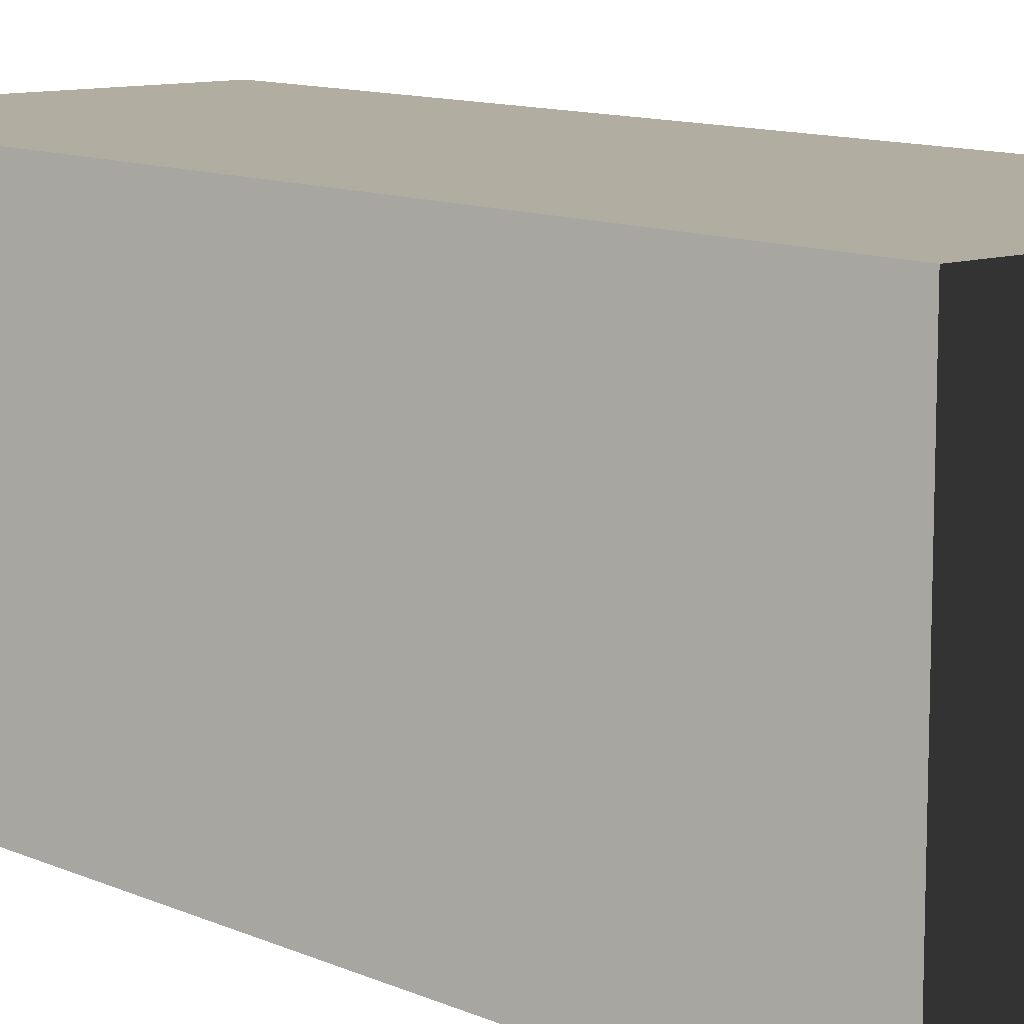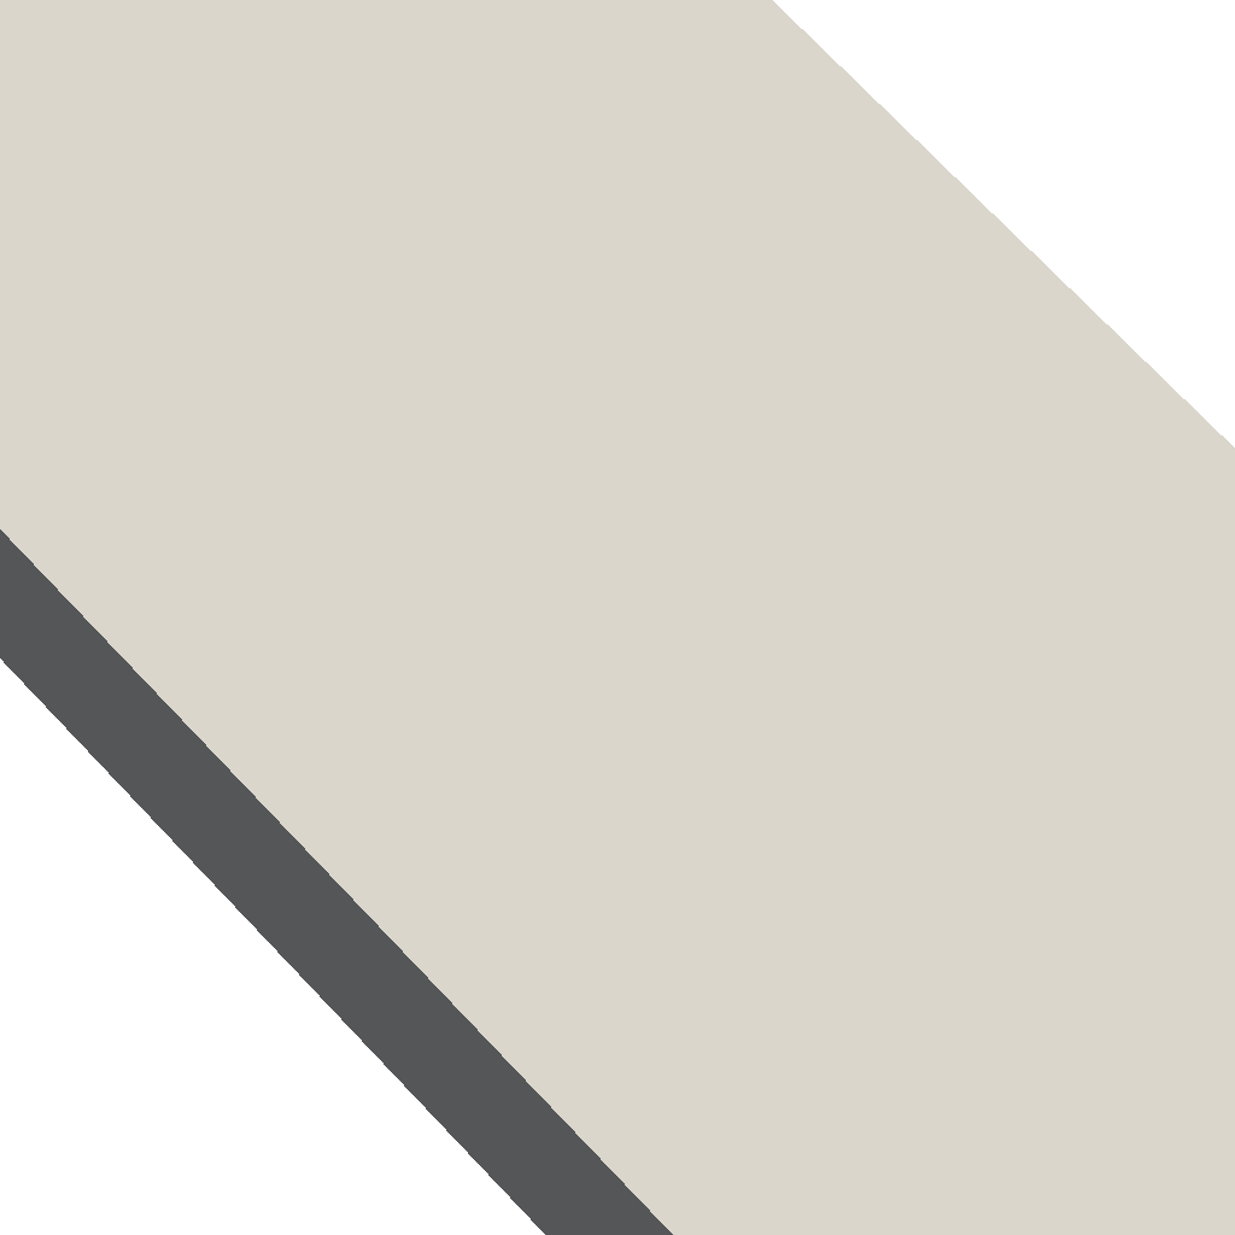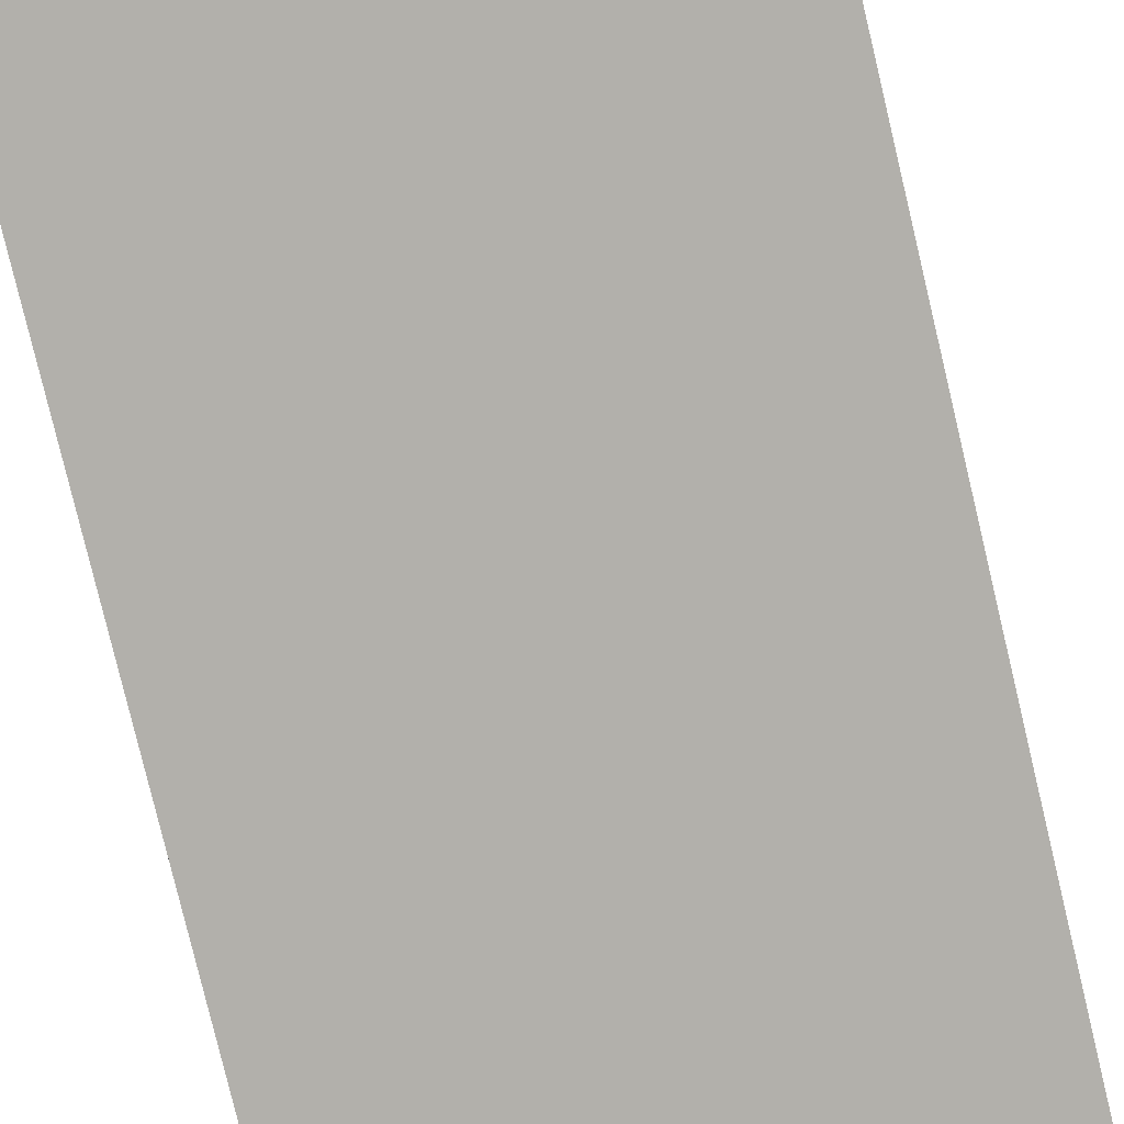
<metadata>
{"format":"obj","ext":"obj","renderer":"f3d","projection":"perspective","resolution":1024,"background":"white","views":[{"elev":10.6,"azim":-41.3,"up":"+Y"},{"elev":73.8,"azim":136.5,"up":"+Y"},{"elev":-78.3,"azim":13.3,"up":"+Y"}]}
</metadata>
<code>
v -2.451 5.344 -7.292
v -2.459 3.564 -7.292
v -2.467 1.746 -7.292
v -2.459 3.564 -7.292
v -2.466 2.049 -7.292
v -2.467 1.746 -7.292
v -2.894 5.346 -7.293
v -2.451 5.344 -7.292
v -2.473 0.5338 -7.291
v -2.449 5.854 -7.292
v -2.892 5.856 -7.293
v -1.462 5.339 -7.291
v 2.496 5.832 -7.285
v -1.215 5.338 -7.291
v -2.915 0.5358 -7.292
v -0.1024 5.333 -7.289
v -2.917 0.02559 -7.292
v -2.475 0.02365 -7.291
v 2.471 0.001943 -7.284
v -1.484 0.5295 -7.29
v -1.236 0.5284 -7.29
v -0.1235 0.5235 -7.288
v 0.02119 5.333 -7.289
v 7.629e-05 0.523 -7.288
v 0.1448 5.332 -7.289
v 0.1237 0.5224 -7.288
v 1.257 5.328 -7.287
v 1.505 5.326 -7.287
v 1.236 0.5176 -7.286
v 2.494 5.322 -7.285
v 1.484 0.5165 -7.286
v 2.939 5.83 -7.285
v 2.936 5.32 -7.284
v 2.915 0.5102 -7.283
v 2.487 3.879 -7.285
v 2.486 3.542 -7.285
v 2.479 2.027 -7.284
v 2.478 1.724 -7.284
v 2.473 0.5121 -7.284
v 2.913 -2.98e-08 -7.283
v -2.451 5.344 -7.292
v -2.458 3.901 -7.292
v -2.459 3.564 -7.292
v -2.487 2.052 7.285
v -2.481 3.567 7.284
v -2.479 3.904 7.284
v -1.256 0.9559 7.287
v -1.255 1.138 7.287
v -1.252 1.744 7.287
v -2.47 5.857 6.841
v 2.475 5.835 6.848
v 2.495 5.832 -6.842
v -2.45 5.854 -6.849
v -2.475 0.02375 -6.848
v 2.47 0.002042 -6.841
v 2.45 0.005082 6.849
v -2.495 0.02679 6.842
v 2.471 0.001943 -7.284
v 2.913 -2.98e-08 -7.283
v 2.912 9.915e-05 -6.84
v 2.47 0.002042 -6.841
v -2.475 0.02365 -7.291
v 2.892 0.003142 6.85
v -2.475 0.02375 -6.848
v -2.917 0.02559 -7.292
v -2.918 0.02569 -6.849
v -2.495 0.02679 6.842
v -2.938 0.02873 6.841
v -2.939 0.02883 7.285
v -2.496 0.02689 7.285
v 2.449 0.005178 7.292
v 2.45 0.005082 6.849
v 2.892 0.003238 7.293
v -2.449 5.854 -7.292
v -2.892 5.856 -7.293
v -2.892 5.856 -6.85
v -2.45 5.854 -6.849
v 2.496 5.832 -7.285
v -2.912 5.859 6.84
v 2.495 5.832 -6.842
v 2.939 5.83 -7.285
v 2.938 5.83 -6.841
v 2.475 5.835 6.848
v 2.918 5.833 6.849
v -2.47 5.857 6.841
v 2.475 5.836 7.291
v 2.917 5.834 7.292
v -2.471 5.857 7.284
v -2.913 5.859 7.283
v 1.505 5.326 -7.287
v 2.494 5.322 -7.285
v 2.487 3.879 -7.285
v 1.498 3.883 -7.286
v -2.489 1.749 7.285
v -2.479 3.904 7.284
v -2.473 5.347 7.284
v -2.487 2.052 7.285
v -1.49 3.9 7.286
v -1.484 5.343 7.285
v -2.473 5.347 7.284
v -2.479 3.904 7.284
v -2.916 0.5359 -6.849
v -2.936 0.5389 6.841
v -2.915 5.349 6.84
v -2.895 5.346 -6.85
v 2.895 0.5133 6.85
v 2.915 0.5103 -6.84
v 2.936 5.32 -6.841
v 2.916 5.323 6.849
v -2.471 5.857 7.284
v -2.913 5.859 7.283
v -2.915 5.349 7.283
v -2.473 5.347 7.284
v -1.484 5.343 7.285
v 2.475 5.836 7.291
v -1.236 5.342 7.286
v -0.1237 5.337 7.287
v -2.489 1.749 7.285
v -7.629e-05 5.336 7.288
v -2.494 0.5371 7.285
v 0.1236 5.336 7.288
v -2.936 0.539 7.284
v 1.236 5.331 7.289
v -2.939 0.02883 7.285
v -2.496 0.02689 7.285
v 2.449 0.005178 7.292
v -1.505 0.5327 7.287
v -1.258 0.5317 7.287
v 1.484 5.33 7.29
v -0.1448 0.5268 7.289
v -0.02122 0.5262 7.289
v 0.1024 0.5257 7.289
v 1.215 0.5208 7.291
v 1.462 0.5197 7.291
v 2.451 0.5154 7.292
v 2.892 0.003238 7.293
v 2.894 0.5134 7.293
v 2.457 1.727 7.292
v 2.458 2.031 7.292
v 2.465 3.546 7.292
v 2.466 3.882 7.292
v 2.473 5.325 7.291
v 2.915 5.323 7.292
v 2.917 5.834 7.292
v -2.915 0.5358 -7.292
v -2.917 0.02559 -7.292
v -2.918 0.02569 -6.849
v -2.916 0.5359 -6.849
v -2.938 0.02873 6.841
v -2.895 5.346 -6.85
v -2.894 5.346 -7.293
v -2.892 5.856 -7.293
v -2.892 5.856 -6.85
v -2.915 5.349 6.84
v -2.912 5.859 6.84
v -2.936 0.5389 6.841
v -2.915 5.349 7.283
v -2.913 5.859 7.283
v -2.936 0.539 7.284
v -2.939 0.02883 7.285
v 2.918 5.833 6.849
v 2.917 5.834 7.292
v 2.915 5.323 7.292
v 2.916 5.323 6.849
v 2.894 0.5134 7.293
v 2.936 5.32 -6.841
v 2.895 0.5133 6.85
v 2.892 0.003238 7.293
v 2.892 0.003142 6.85
v 2.912 9.915e-05 -6.84
v 2.915 0.5103 -6.84
v 2.913 -2.98e-08 -7.283
v 2.915 0.5102 -7.283
v 2.936 5.32 -7.284
v 2.938 5.83 -6.841
v 2.939 5.83 -7.285
v 0.1172 3.893 7.288
v 0.1236 5.336 7.288
v -7.629e-05 5.336 7.288
v -0.006424 3.893 7.288
v -0.1237 5.337 7.287
v 0.1158 3.556 7.288
v -0.1301 3.894 7.288
v -0.007881 3.556 7.288
v 0.1091 2.041 7.289
v -0.1315 3.557 7.288
v -0.01454 2.041 7.288
v 0.1078 1.738 7.289
v -0.1382 2.042 7.288
v -0.01586 1.738 7.288
v 0.1051 1.132 7.289
v -0.1395 1.739 7.288
v -0.01854 1.132 7.289
v -0.1421 1.133 7.288
v 0.1043 0.9499 7.289
v -0.01933 0.9505 7.289
v -0.143 0.951 7.288
v -0.1448 0.5268 7.289
v -0.02122 0.5262 7.289
v 0.1024 0.5257 7.289
v 1.477 3.887 7.29
v 1.484 5.33 7.29
v 1.236 5.331 7.289
v 1.23 3.888 7.29
v 1.476 3.55 7.29
v 1.228 3.551 7.29
v 1.469 2.035 7.291
v 1.222 2.036 7.29
v 1.468 1.732 7.291
v 1.22 1.733 7.29
v 1.462 0.5197 7.291
v 1.218 1.127 7.29
v 1.217 0.945 7.29
v 1.215 0.5208 7.291
v -0.1301 3.894 7.288
v -0.1237 5.337 7.287
v -1.236 5.342 7.286
v -1.243 3.899 7.286
v 1.23 3.888 7.29
v 1.236 5.331 7.289
v 0.1236 5.336 7.288
v 0.1172 3.893 7.288
v -1.243 3.899 7.286
v -1.236 5.342 7.286
v -1.484 5.343 7.285
v -1.49 3.9 7.286
v -1.244 3.562 7.286
v -1.492 3.563 7.286
v -1.251 2.047 7.287
v -1.498 2.048 7.286
v -1.252 1.744 7.287
v -1.499 1.745 7.286
v -1.256 0.9559 7.287
v -1.258 0.5317 7.287
v -1.505 0.5327 7.287
v 2.466 3.882 7.292
v 2.473 5.325 7.291
v 1.484 5.33 7.29
v 1.477 3.887 7.29
v 0.1448 5.332 -7.289
v 1.257 5.328 -7.287
v 1.251 3.885 -7.287
v 0.1385 3.889 -7.288
v -1.462 5.339 -7.291
v -1.215 5.338 -7.291
v -1.222 3.895 -7.29
v -1.469 3.896 -7.291
v -1.47 3.56 -7.291
v -1.223 3.559 -7.29
v -1.477 2.045 -7.29
v -1.23 2.044 -7.29
v -1.478 1.742 -7.29
v -1.231 1.741 -7.29
v -1.234 0.9527 -7.29
v -1.234 1.134 -7.29
v -1.236 0.5284 -7.29
v -1.484 0.5295 -7.29
v 0.02119 5.333 -7.289
v 0.1448 5.332 -7.289
v 0.1385 3.889 -7.288
v 0.01487 3.89 -7.288
v -0.1024 5.333 -7.289
v -0.1088 3.89 -7.289
v -0.1103 3.554 -7.289
v 0.01338 3.553 -7.288
v 0.1371 3.553 -7.288
v -0.1169 2.039 -7.288
v 0.006729 2.038 -7.288
v 0.1304 2.038 -7.288
v -0.1183 1.736 -7.288
v 0.005402 1.735 -7.288
v 0.1291 1.735 -7.288
v -0.1209 1.13 -7.288
v 0.002739 1.129 -7.288
v 0.1264 1.128 -7.288
v -0.1217 0.9478 -7.288
v 0.001938 0.9472 -7.288
v -0.1235 0.5235 -7.288
v 0.1256 0.9467 -7.288
v 7.629e-05 0.523 -7.288
v 0.1237 0.5224 -7.288
v -1.215 5.338 -7.291
v -0.1024 5.333 -7.289
v -0.1088 3.89 -7.289
v -1.222 3.895 -7.29
v 1.257 5.328 -7.287
v 1.505 5.326 -7.287
v 1.498 3.883 -7.286
v 1.251 3.885 -7.287
v 1.25 3.548 -7.287
v 1.497 3.547 -7.286
v 1.243 2.033 -7.286
v 1.49 2.032 -7.286
v 1.242 1.73 -7.286
v 1.489 1.729 -7.286
v 1.484 0.5165 -7.286
v 1.239 1.124 -7.286
v 1.238 0.9418 -7.286
v 1.236 0.5176 -7.286
v -2.451 5.344 -7.292
v -1.462 5.339 -7.291
v -1.469 3.896 -7.291
v -2.458 3.901 -7.292
v -1.469 3.896 -7.291
v -1.47 3.56 -7.291
v -2.459 3.564 -7.292
v -2.458 3.901 -7.292
v -0.1088 3.89 -7.289
v -0.1103 3.554 -7.289
v -1.223 3.559 -7.29
v -1.222 3.895 -7.29
v 1.251 3.885 -7.287
v 1.25 3.548 -7.287
v 0.1371 3.553 -7.288
v 0.1385 3.889 -7.288
v 2.487 3.879 -7.285
v 2.486 3.542 -7.285
v 1.497 3.547 -7.286
v 1.498 3.883 -7.286
v -1.47 3.56 -7.291
v -1.477 2.045 -7.29
v -2.466 2.049 -7.292
v -2.459 3.564 -7.292
v -0.1103 3.554 -7.289
v -0.1169 2.039 -7.288
v -1.23 2.044 -7.29
v -1.223 3.559 -7.29
v 1.25 3.548 -7.287
v 1.243 2.033 -7.286
v 0.1304 2.038 -7.288
v 0.1371 3.553 -7.288
v 2.486 3.542 -7.285
v 2.479 2.027 -7.284
v 1.49 2.032 -7.286
v 1.497 3.547 -7.286
v -1.477 2.045 -7.29
v -1.478 1.742 -7.29
v -2.467 1.746 -7.292
v -2.466 2.049 -7.292
v -0.1169 2.039 -7.288
v -0.1183 1.736 -7.288
v -1.231 1.741 -7.29
v -1.23 2.044 -7.29
v 1.243 2.033 -7.286
v 1.242 1.73 -7.286
v 0.1291 1.735 -7.288
v 0.1304 2.038 -7.288
v 2.479 2.027 -7.284
v 2.478 1.724 -7.284
v 1.489 1.729 -7.286
v 1.49 2.032 -7.286
v -1.478 1.742 -7.29
v -1.484 0.5295 -7.29
v -2.473 0.5338 -7.291
v -2.467 1.746 -7.292
v -0.1183 1.736 -7.288
v -0.1209 1.13 -7.288
v -1.234 1.134 -7.29
v -1.231 1.741 -7.29
v 1.242 1.73 -7.286
v 1.239 1.124 -7.286
v 0.1264 1.128 -7.288
v 0.1291 1.735 -7.288
v 2.478 1.724 -7.284
v 2.473 0.5121 -7.284
v 1.484 0.5165 -7.286
v 1.489 1.729 -7.286
v 2.465 3.546 7.292
v 2.466 3.882 7.292
v 1.477 3.887 7.29
v 1.476 3.55 7.29
v 1.228 3.551 7.29
v 1.23 3.888 7.29
v 0.1172 3.893 7.288
v 0.1158 3.556 7.288
v -0.1315 3.557 7.288
v -0.1301 3.894 7.288
v -1.243 3.899 7.286
v -1.244 3.562 7.286
v -1.492 3.563 7.286
v -1.49 3.9 7.286
v -2.479 3.904 7.284
v -2.481 3.567 7.284
v 2.458 2.031 7.292
v 2.465 3.546 7.292
v 1.476 3.55 7.29
v 1.469 2.035 7.291
v 1.222 2.036 7.29
v 1.228 3.551 7.29
v 0.1158 3.556 7.288
v 0.1091 2.041 7.289
v -0.1382 2.042 7.288
v -0.1315 3.557 7.288
v -1.244 3.562 7.286
v -1.251 2.047 7.287
v -1.498 2.048 7.286
v -1.492 3.563 7.286
v -2.481 3.567 7.284
v -2.487 2.052 7.285
v 2.457 1.727 7.292
v 2.458 2.031 7.292
v 1.469 2.035 7.291
v 1.468 1.732 7.291
v 1.22 1.733 7.29
v 1.222 2.036 7.29
v 0.1091 2.041 7.289
v 0.1078 1.738 7.289
v -0.1395 1.739 7.288
v -0.1382 2.042 7.288
v -1.251 2.047 7.287
v -1.252 1.744 7.287
v -1.499 1.745 7.286
v -1.498 2.048 7.286
v -2.487 2.052 7.285
v -2.489 1.749 7.285
v 1.462 0.5197 7.291
v 2.451 0.5154 7.292
v 2.457 1.727 7.292
v 1.468 1.732 7.291
v 1.218 1.127 7.29
v 1.22 1.733 7.29
v 0.1078 1.738 7.289
v 0.1051 1.132 7.289
v -0.1421 1.133 7.288
v -0.1395 1.739 7.288
v -1.252 1.744 7.287
v -1.255 1.138 7.287
v -2.494 0.5371 7.285
v -1.505 0.5327 7.287
v -1.499 1.745 7.286
v -2.489 1.749 7.285
v 1.217 0.945 7.29
v 1.218 1.127 7.29
v 0.1051 1.132 7.289
v 0.1043 0.9499 7.289
v -0.143 0.951 7.288
v -0.1421 1.133 7.288
v -1.255 1.138 7.287
v -1.256 0.9559 7.287
v 0.1024 0.5257 7.289
v 1.215 0.5208 7.291
v 1.217 0.945 7.29
v 0.1043 0.9499 7.289
v -1.258 0.5317 7.287
v -0.1448 0.5268 7.289
v -0.143 0.951 7.288
v -1.256 0.9559 7.287
v -0.1209 1.13 -7.288
v -0.1217 0.9478 -7.288
v -1.234 0.9527 -7.29
v -1.234 1.134 -7.29
v 1.239 1.124 -7.286
v 1.238 0.9418 -7.286
v 0.1256 0.9467 -7.288
v 0.1264 1.128 -7.288
v -0.1217 0.9478 -7.288
v -0.1235 0.5235 -7.288
v -1.236 0.5284 -7.29
v -1.234 0.9527 -7.29
v 1.238 0.9418 -7.286
v 1.236 0.5176 -7.286
v 0.1237 0.5224 -7.288
v 0.1256 0.9467 -7.288
f 2 3 1
f 5 6 4
f 8 6 7
f 6 9 7
f 10 8 7
f 11 10 7
f 8 10 12
f 13 12 10
f 14 12 13
f 15 7 9
f 16 14 13
f 15 9 17
f 9 18 17
f 18 9 19
f 20 19 9
f 21 19 20
f 22 19 21
f 23 16 13
f 24 19 22
f 25 23 13
f 26 19 24
f 27 25 13
f 28 27 13
f 29 19 26
f 30 28 13
f 31 19 29
f 13 32 30
f 32 33 30
f 33 34 30
f 30 34 35
f 35 34 36
f 36 34 37
f 37 34 38
f 39 19 31
f 39 38 34
f 39 34 19
f 34 40 19
f 42 43 41
f 45 46 44
f 48 49 47
f 51 52 50
f 52 53 50
f 55 56 54
f 56 57 54
f 59 60 58
f 60 61 58
f 58 61 62
f 61 60 63
f 61 64 62
f 62 64 65
f 64 66 65
f 64 67 66
f 67 68 66
f 69 68 67
f 70 69 67
f 71 70 67
f 72 61 63
f 72 71 67
f 71 72 63
f 73 71 63
f 75 76 74
f 76 77 74
f 78 74 77
f 77 76 79
f 80 78 77
f 78 80 81
f 80 82 81
f 80 83 82
f 83 84 82
f 85 77 79
f 83 86 84
f 83 85 86
f 86 87 84
f 85 88 86
f 88 85 79
f 89 88 79
f 91 92 90
f 92 93 90
f 95 96 94
f 97 95 94
f 99 100 98
f 100 101 98
f 103 104 102
f 104 105 102
f 107 108 106
f 108 109 106
f 111 112 110
f 112 113 110
f 113 114 110
f 115 110 114
f 116 115 114
f 117 115 116
f 113 112 118
f 119 115 117
f 118 112 120
f 121 115 119
f 122 120 112
f 123 115 121
f 122 124 120
f 124 125 120
f 125 126 120
f 127 120 126
f 128 127 126
f 129 115 123
f 130 128 126
f 131 130 126
f 132 131 126
f 133 132 126
f 134 133 126
f 135 134 126
f 135 126 136
f 137 135 136
f 135 137 138
f 139 138 137
f 140 139 137
f 141 140 137
f 142 141 137
f 142 115 129
f 143 142 137
f 115 142 143
f 144 115 143
f 146 147 145
f 147 148 145
f 147 149 148
f 148 150 145
f 150 151 145
f 151 150 152
f 150 153 152
f 150 154 153
f 154 155 153
f 149 156 148
f 155 154 157
f 154 156 157
f 158 155 157
f 156 159 157
f 159 156 149
f 160 159 149
f 162 163 161
f 163 164 161
f 164 163 165
f 161 164 166
f 167 164 165
f 165 168 167
f 168 169 167
f 167 169 170
f 171 167 170
f 171 170 172
f 173 171 172
f 171 173 174
f 166 171 174
f 175 161 166
f 175 166 174
f 176 175 174
f 178 179 177
f 179 180 177
f 179 181 180
f 177 180 182
f 181 183 180
f 180 184 182
f 180 183 184
f 182 184 185
f 183 186 184
f 184 187 185
f 184 186 187
f 185 187 188
f 186 189 187
f 187 190 188
f 187 189 190
f 188 190 191
f 189 192 190
f 190 193 191
f 190 192 193
f 192 194 193
f 191 193 195
f 193 194 196
f 193 196 195
f 194 197 196
f 196 197 198
f 199 196 198
f 195 196 199
f 200 195 199
f 202 203 201
f 203 204 201
f 201 204 205
f 204 206 205
f 205 206 207
f 206 208 207
f 207 208 209
f 208 210 209
f 209 210 211
f 210 212 211
f 212 213 211
f 214 211 213
f 216 217 215
f 217 218 215
f 220 221 219
f 221 222 219
f 224 225 223
f 225 226 223
f 223 226 227
f 226 228 227
f 227 228 229
f 228 230 229
f 229 230 231
f 230 232 231
f 231 232 233
f 233 232 234
f 235 234 232
f 237 238 236
f 238 239 236
f 241 242 240
f 242 243 240
f 245 246 244
f 246 247 244
f 248 247 246
f 249 248 246
f 250 248 249
f 251 250 249
f 252 250 251
f 253 252 251
f 253 254 252
f 255 254 253
f 254 256 252
f 257 252 256
f 259 260 258
f 260 261 258
f 258 261 262
f 261 263 262
f 264 263 261
f 265 261 260
f 265 264 261
f 266 265 260
f 267 264 265
f 268 265 266
f 268 267 265
f 269 268 266
f 270 267 268
f 271 268 269
f 271 270 268
f 272 271 269
f 273 270 271
f 274 271 272
f 274 273 271
f 275 274 272
f 276 273 274
f 277 274 275
f 277 276 274
f 278 276 277
f 279 277 275
f 280 278 277
f 280 277 279
f 281 280 279
f 283 284 282
f 284 285 282
f 287 288 286
f 288 289 286
f 290 289 288
f 291 290 288
f 292 290 291
f 293 292 291
f 294 292 293
f 295 294 293
f 295 296 294
f 294 296 297
f 297 296 298
f 299 298 296
f 301 302 300
f 302 303 300
f 305 306 304
f 306 307 304
f 309 310 308
f 310 311 308
f 313 314 312
f 314 315 312
f 317 318 316
f 318 319 316
f 321 322 320
f 322 323 320
f 325 326 324
f 326 327 324
f 329 330 328
f 330 331 328
f 333 334 332
f 334 335 332
f 337 338 336
f 338 339 336
f 341 342 340
f 342 343 340
f 345 346 344
f 346 347 344
f 349 350 348
f 350 351 348
f 353 354 352
f 354 355 352
f 357 358 356
f 358 359 356
f 361 362 360
f 362 363 360
f 365 366 364
f 366 367 364
f 369 370 368
f 370 371 368
f 373 374 372
f 374 375 372
f 377 378 376
f 378 379 376
f 381 382 380
f 382 383 380
f 385 386 384
f 386 387 384
f 389 390 388
f 390 391 388
f 393 394 392
f 394 395 392
f 397 398 396
f 398 399 396
f 401 402 400
f 402 403 400
f 405 406 404
f 406 407 404
f 409 410 408
f 410 411 408
f 413 414 412
f 414 415 412
f 417 418 416
f 418 419 416
f 421 422 420
f 422 423 420
f 425 426 424
f 426 427 424
f 429 430 428
f 430 431 428
f 433 434 432
f 434 435 432
f 437 438 436
f 438 439 436
f 441 442 440
f 442 443 440
f 445 446 444
f 446 447 444
f 449 450 448
f 450 451 448
f 453 454 452
f 454 455 452
f 457 458 456
f 458 459 456
f 461 462 460
f 462 463 460

</code>
